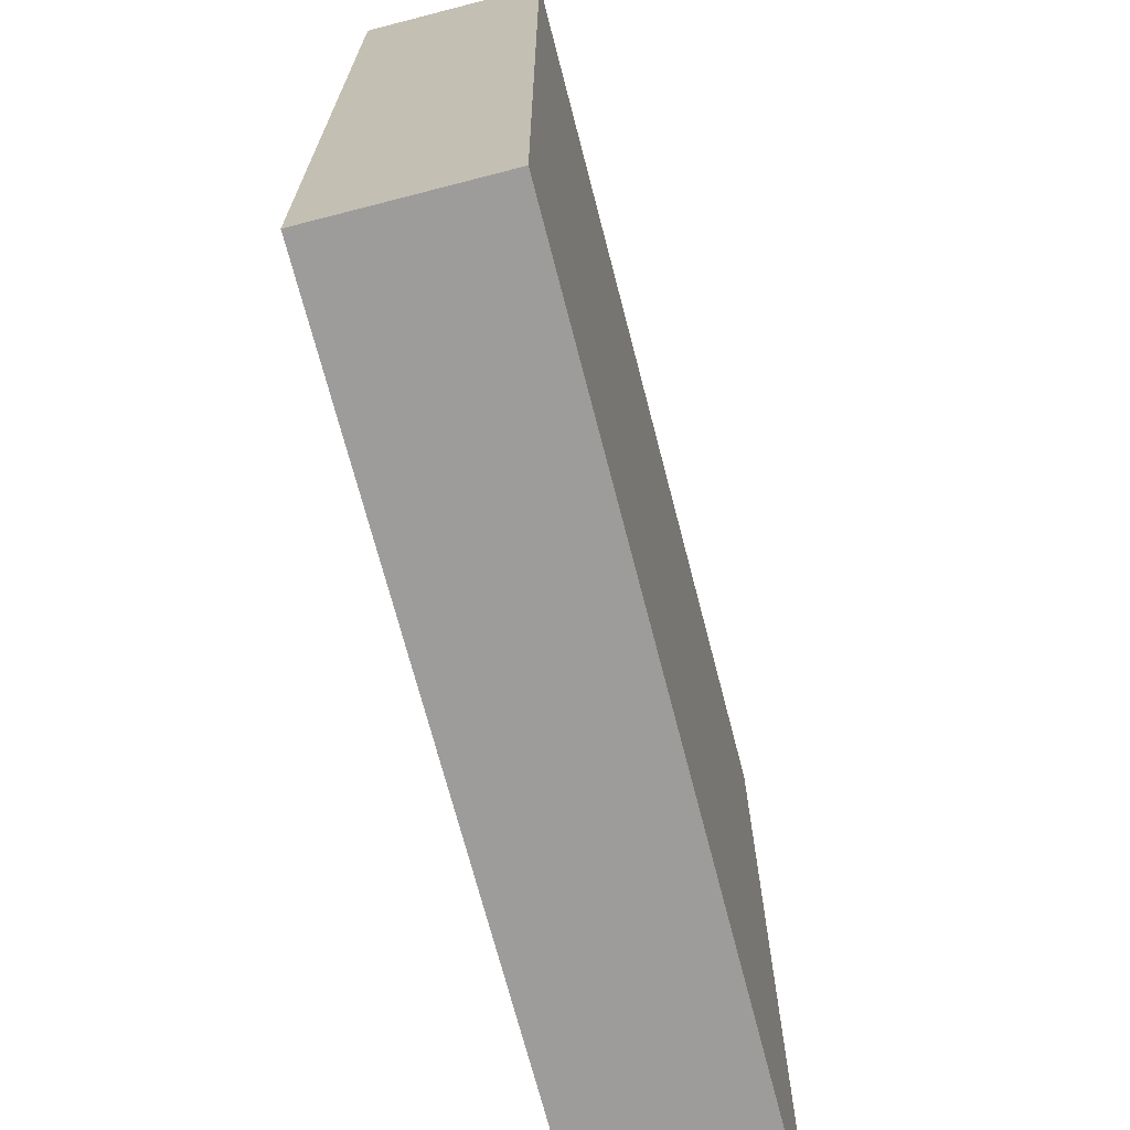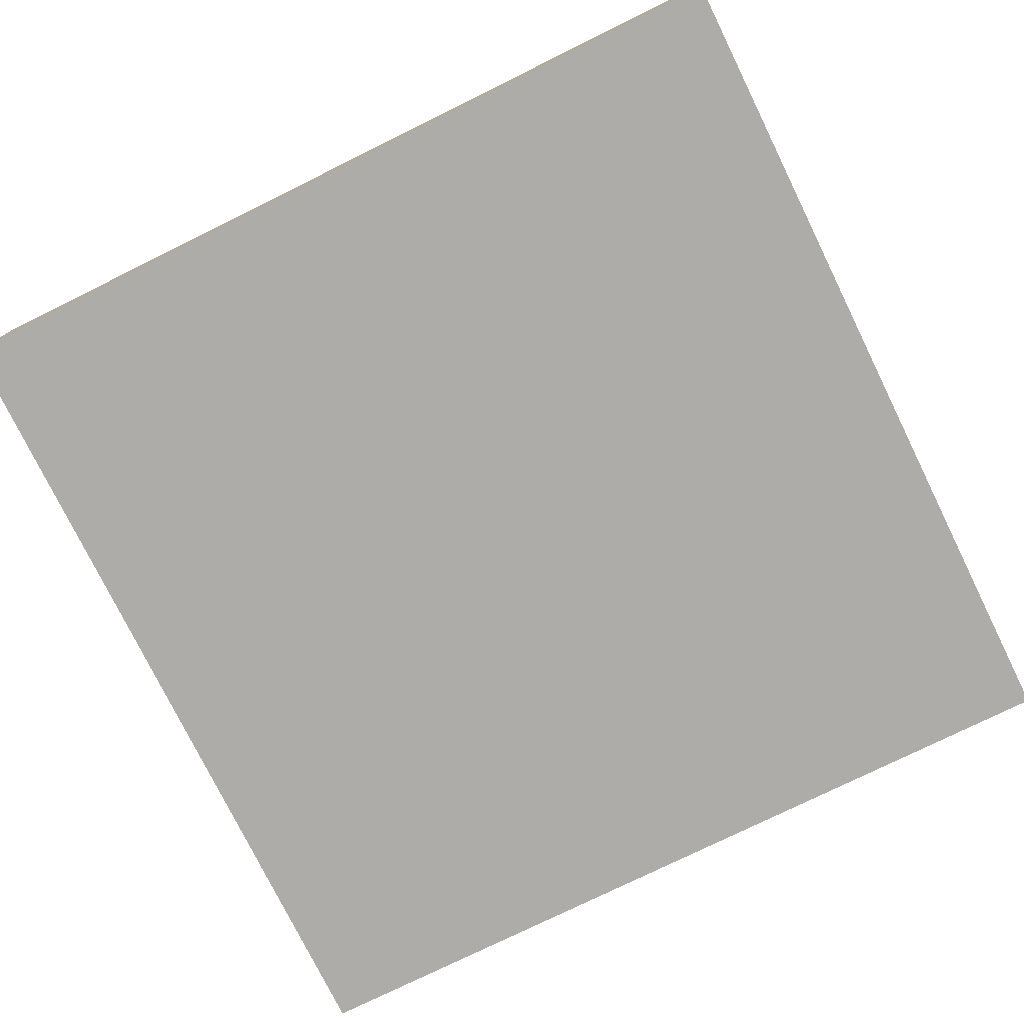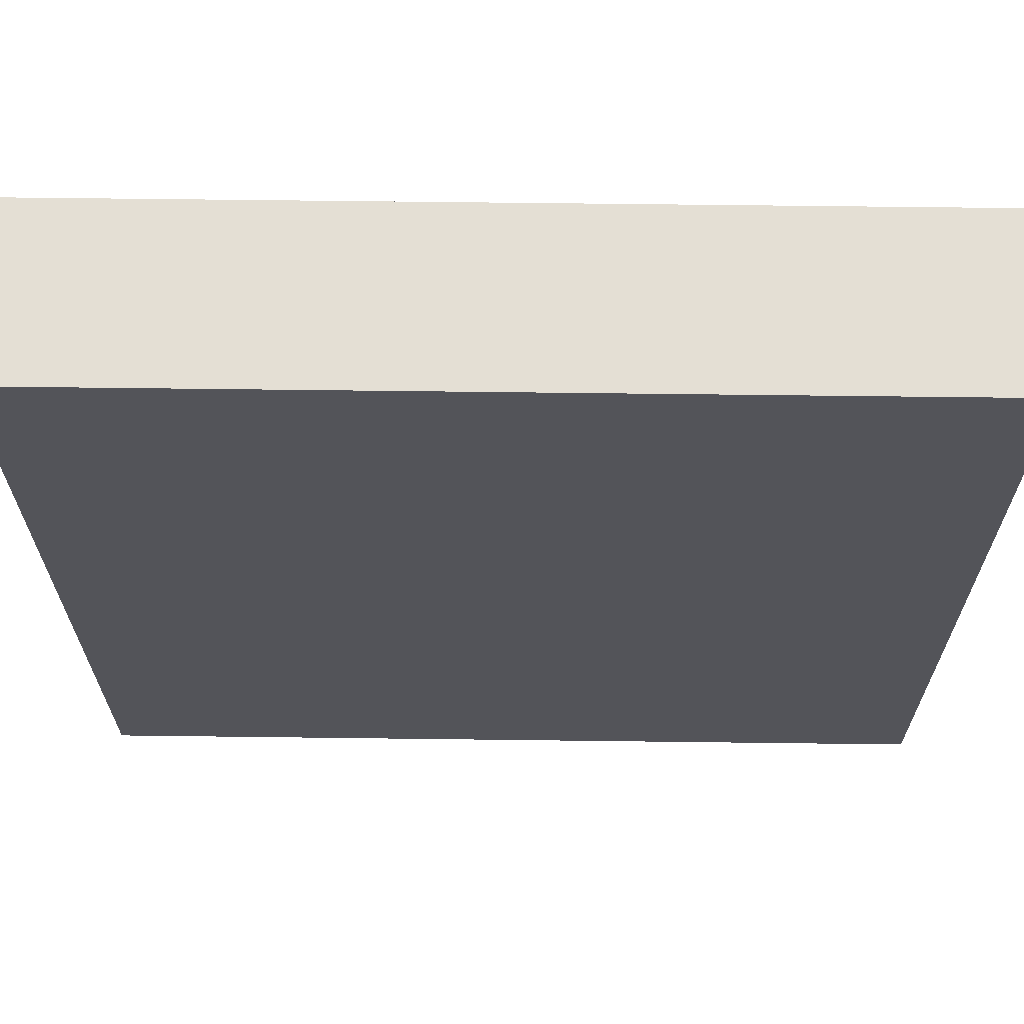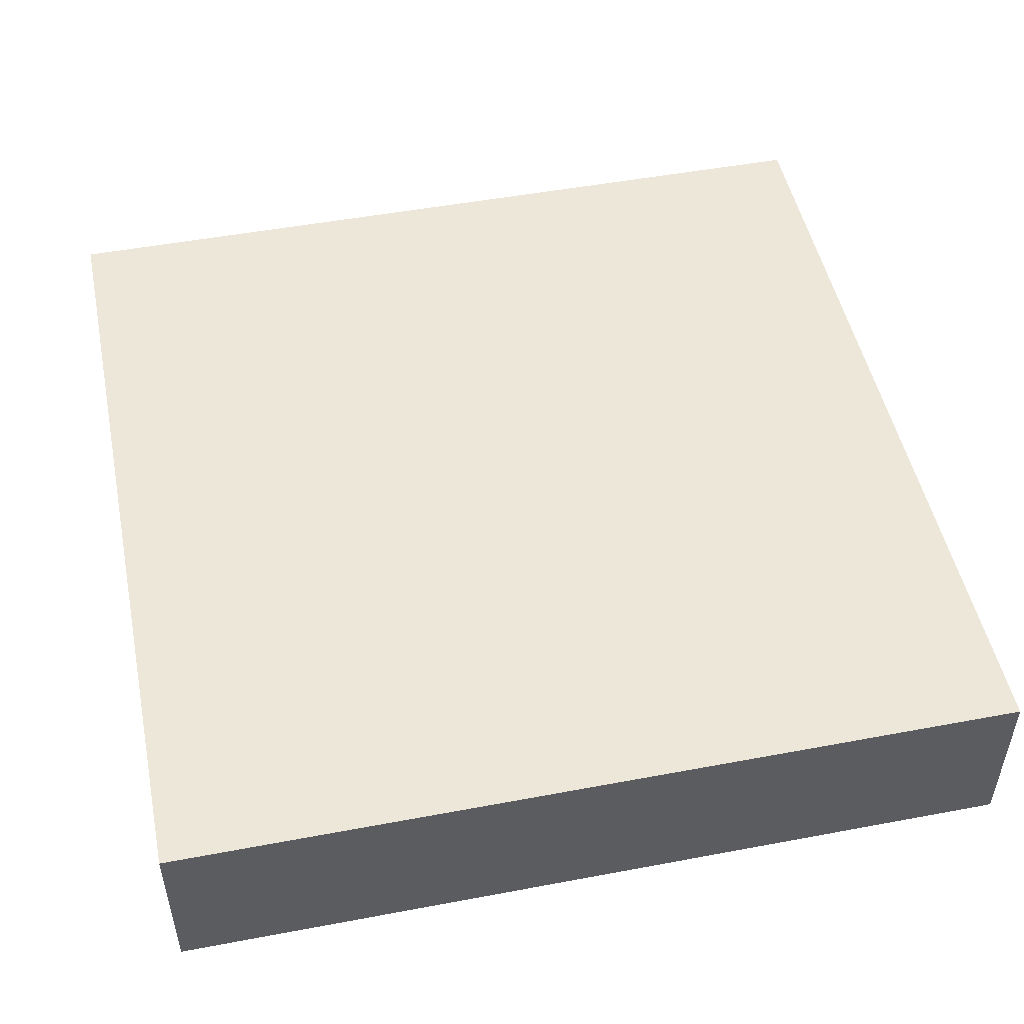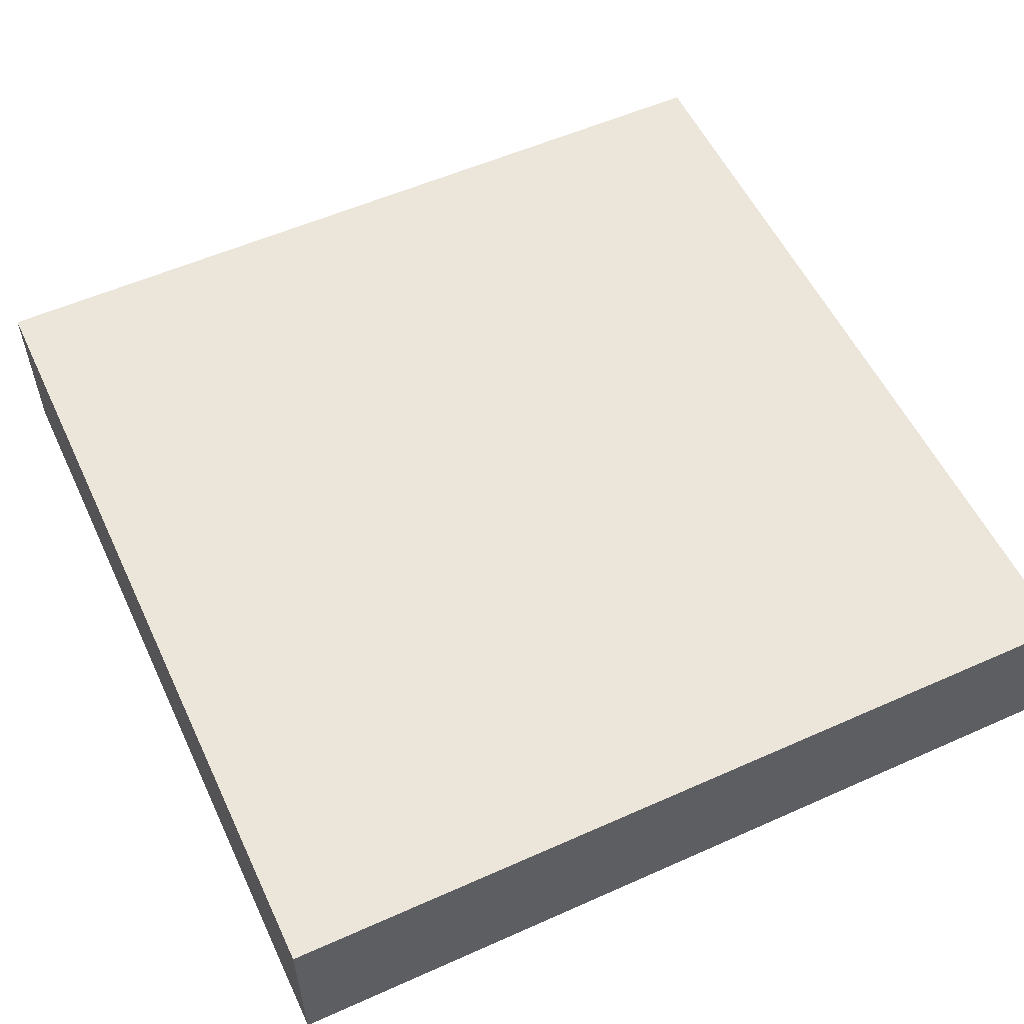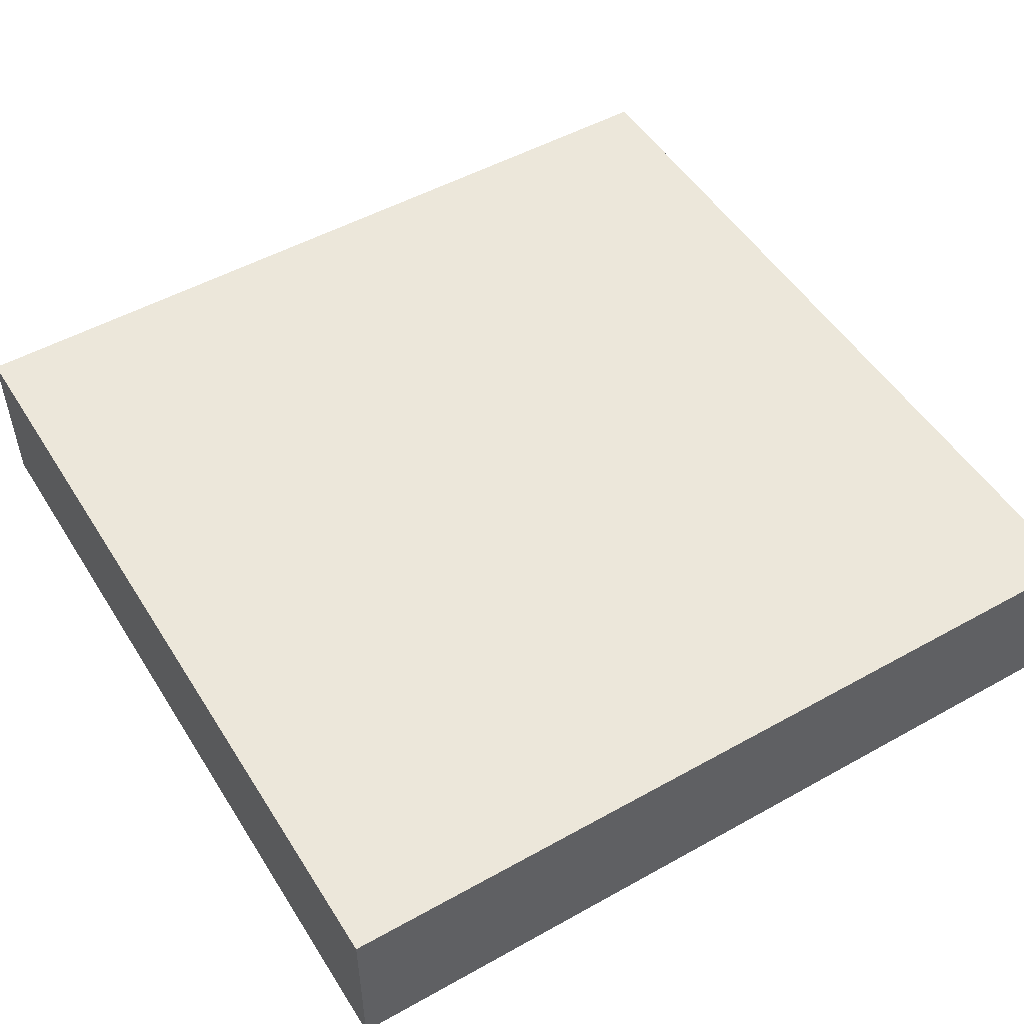
<metadata>
{"format":"obj","ext":"obj","renderer":"f3d","projection":"perspective","resolution":1024,"background":"white","views":[{"elev":-70.2,"azim":-75.5,"up":"+Z"},{"elev":-76.9,"azim":-153.8,"up":"+Y"},{"elev":66.3,"azim":-179.3,"up":"+Z"},{"elev":49.8,"azim":-11.7,"up":"+Y"},{"elev":55.6,"azim":154.9,"up":"+Y"},{"elev":50.9,"azim":148.7,"up":"+Y"}]}
</metadata>
<code>
o
v 0 2 0
v 0 2 -1
v 0 2.1 0
v 0 2.1 -1
v 0 2.2 0
v 0 2.2 -1
v 1 2 0
v 1 2 -1
v 1 2.1 0
v 1 2.1 -1
v 1 2.2 0
v 1 2.2 -1
v 0 2 0
v 0 2.1 0
v 0 2.2 0
v 1 2 0
v 1 2.1 0
v 1 2.2 0
v 0 2 -1
v 0 2.1 -1
v 0 2.2 -1
v 1 2 -1
v 1 2.1 -1
v 1 2.2 -1
v 0 2 0
v 1 2 0
v 0 2 -1
v 1 2 -1
v 0 2.2 0
v 1 2.2 0
v 0.1 2.2 -0.1
v 0.3 2.2 -0.1
v 0.7 2.2 -0.1
v 0.9 2.2 -0.1
v 0.2 2.2 -0.2
v 0.3 2.2 -0.2
v 0.7 2.2 -0.2
v 0.8 2.2 -0.2
v 0.1 2.2 -0.3
v 0.2 2.2 -0.3
v 0.8 2.2 -0.3
v 0.9 2.2 -0.3
v 0.1 2.2 -0.7
v 0.2 2.2 -0.7
v 0.8 2.2 -0.7
v 0.9 2.2 -0.7
v 0.2 2.2 -0.8
v 0.3 2.2 -0.8
v 0.7 2.2 -0.8
v 0.8 2.2 -0.8
v 0.1 2.2 -0.9
v 0.3 2.2 -0.9
v 0.7 2.2 -0.9
v 0.9 2.2 -0.9
v 0 2.2 -1
v 1 2.2 -1
f 3 2 1
f 4 2 3
f 5 4 3
f 6 4 5
f 7 8 9
f 9 8 10
f 9 10 11
f 11 10 12
f 16 14 13
f 17 15 14
f 17 14 16
f 18 15 17
f 19 20 22
f 20 21 23
f 22 20 23
f 23 21 24
f 27 26 25
f 28 26 27
f 29 30 31
f 31 30 32
f 32 30 33
f 33 30 34
f 31 32 35
f 32 33 36
f 35 32 36
f 33 34 37
f 36 33 37
f 37 34 38
f 29 31 39
f 31 35 39
f 37 38 40
f 39 35 40
f 35 36 40
f 36 37 40
f 38 34 41
f 40 38 41
f 34 30 42
f 41 34 42
f 39 40 43
f 40 41 43
f 41 42 43
f 29 39 43
f 43 42 44
f 44 42 45
f 42 30 46
f 45 42 46
f 44 45 47
f 43 44 47
f 47 45 48
f 48 45 49
f 45 46 50
f 49 45 50
f 29 43 51
f 43 47 51
f 47 48 51
f 48 49 52
f 51 48 52
f 49 50 53
f 52 49 53
f 46 30 54
f 53 50 54
f 50 46 54
f 52 53 55
f 51 52 55
f 53 54 55
f 29 51 55
f 54 30 56
f 55 54 56

</code>
